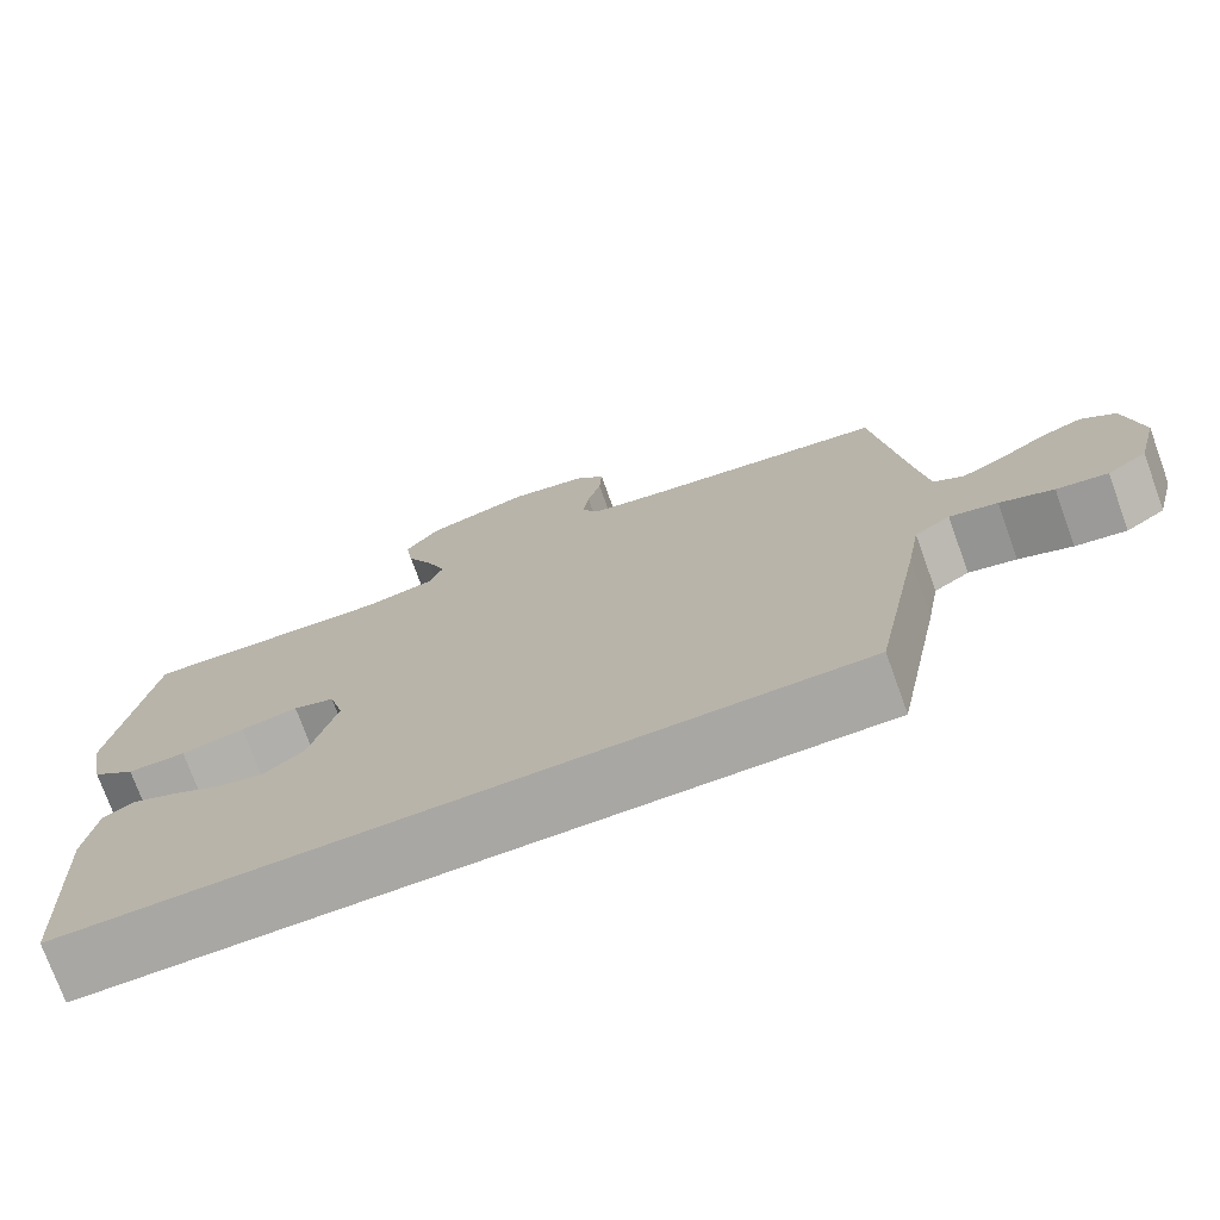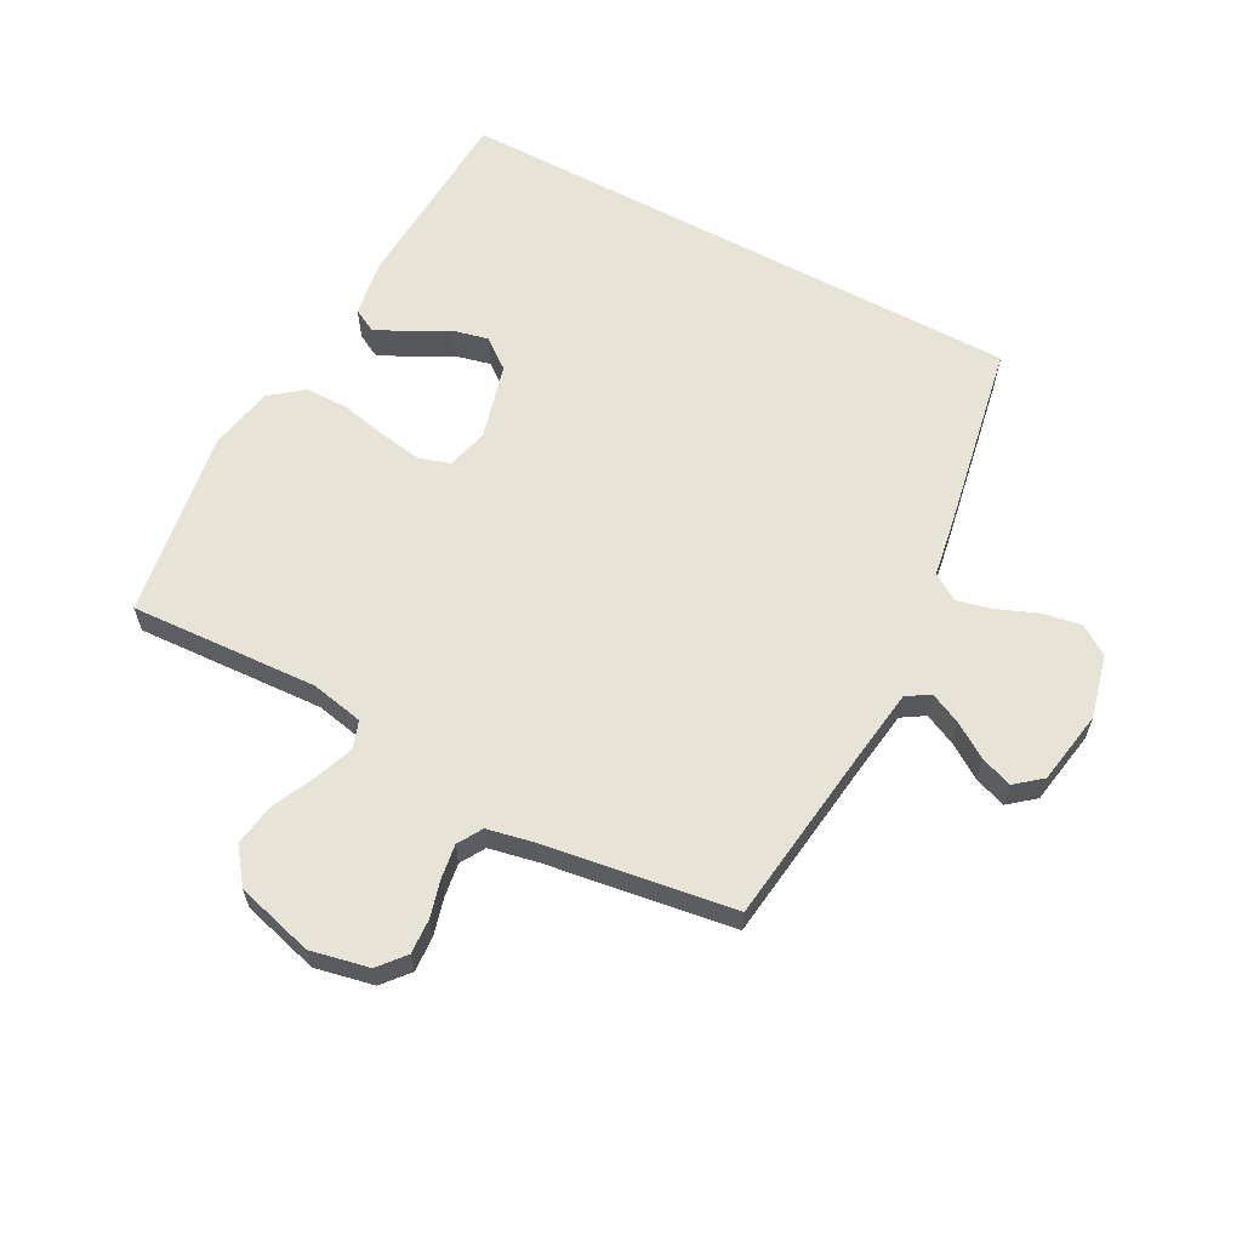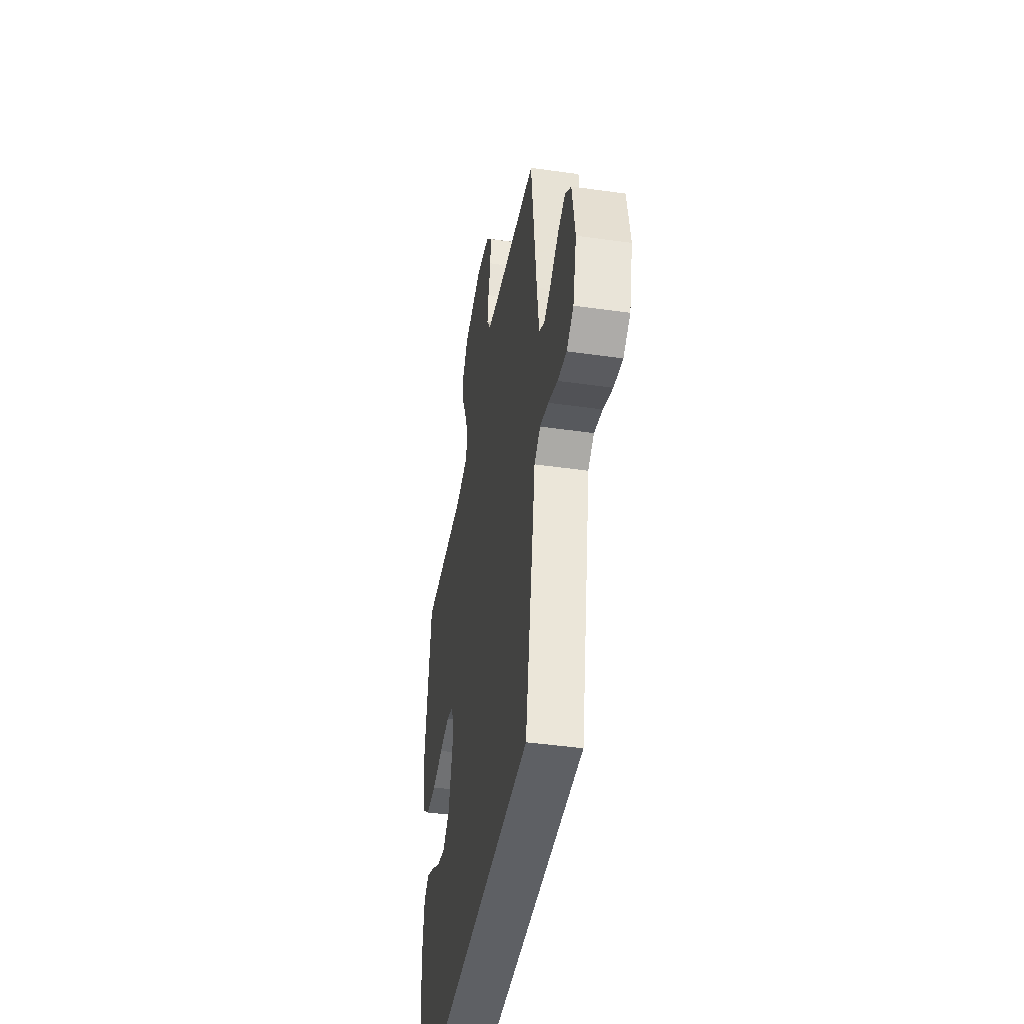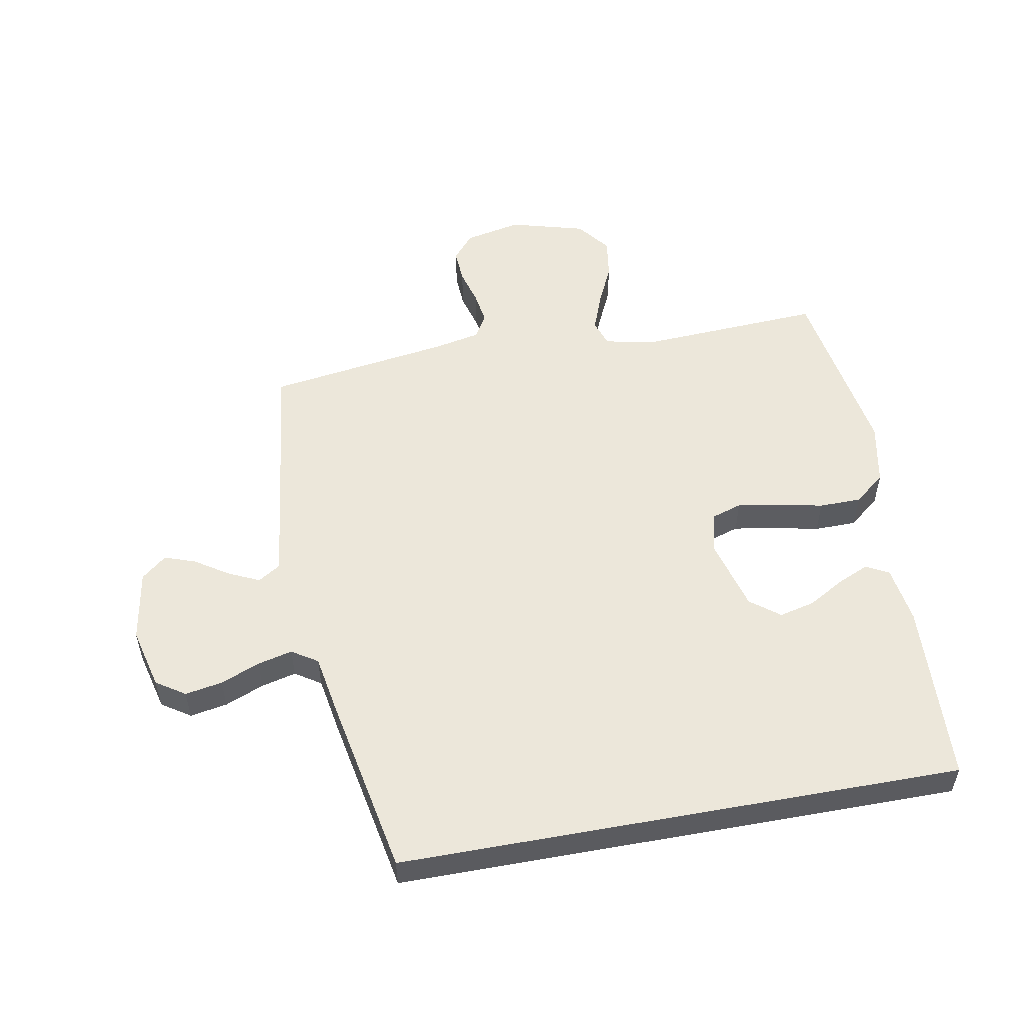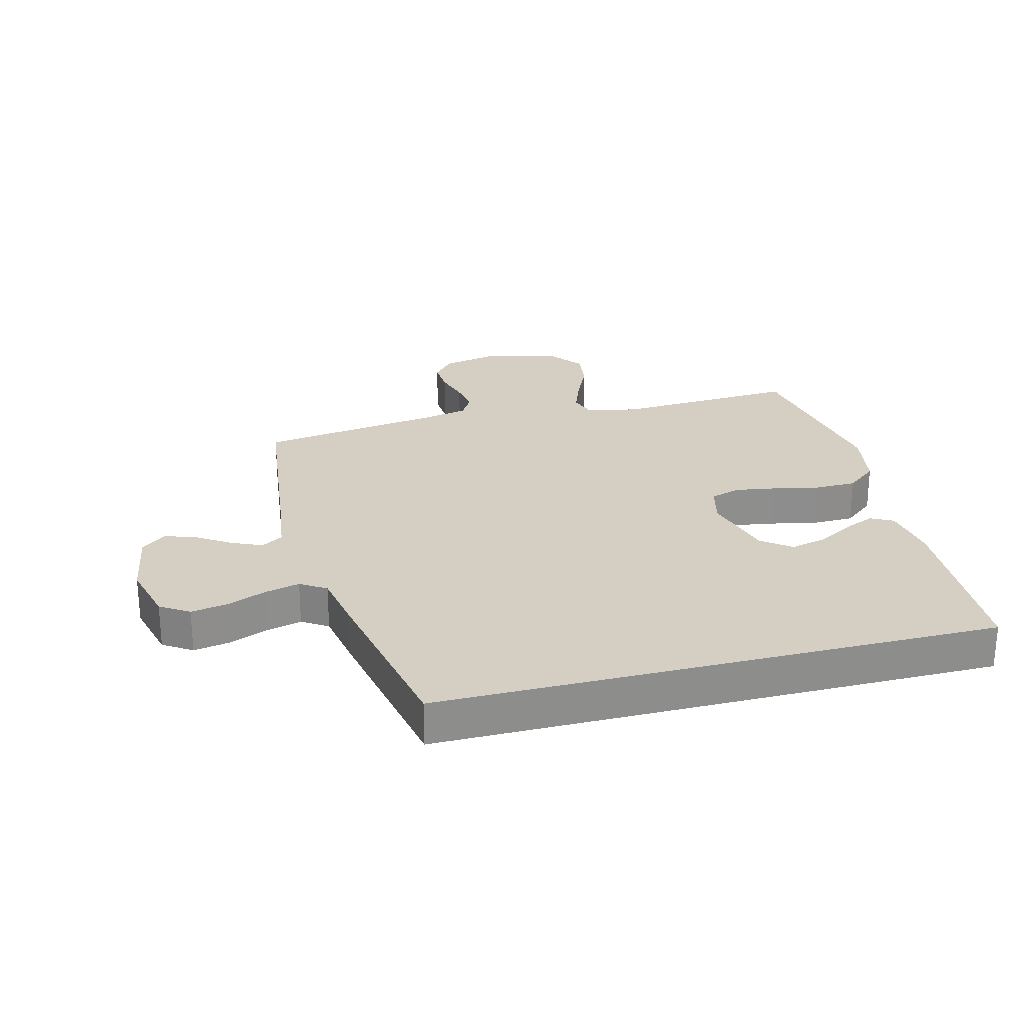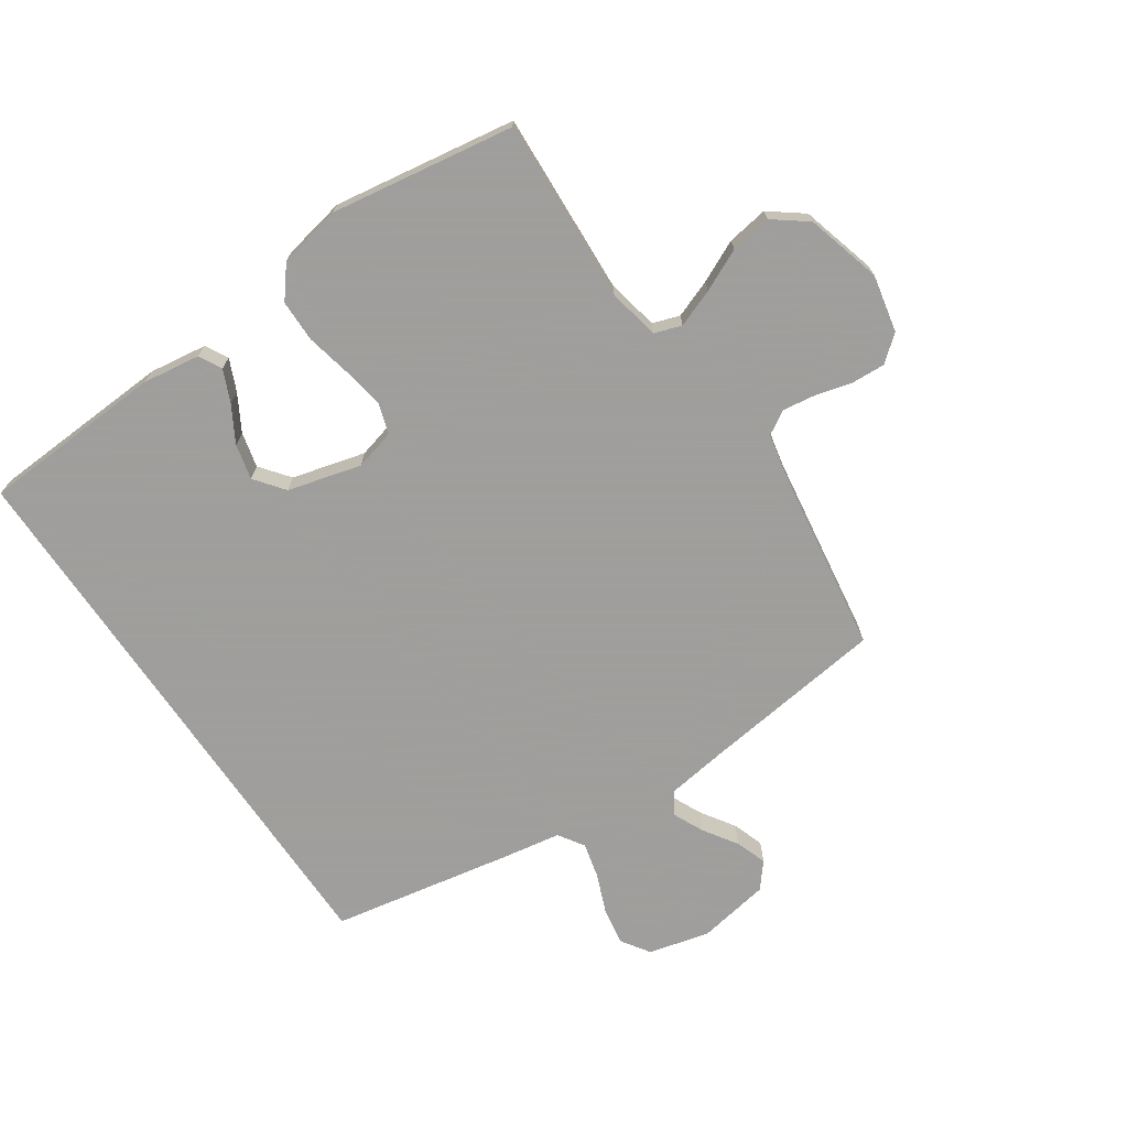
<metadata>
{"format":"obj","ext":"obj","renderer":"f3d","projection":"perspective","resolution":1024,"background":"white","views":[{"elev":-74.8,"azim":19.9,"up":"+Z"},{"elev":62.0,"azim":28.3,"up":"+Y"},{"elev":-43.1,"azim":80.4,"up":"+Z"},{"elev":53.5,"azim":169.6,"up":"+Y"},{"elev":25.6,"azim":165.4,"up":"+Y"},{"elev":-71.1,"azim":-55.7,"up":"+Y"}]}
</metadata>
<code>
v -0.5 0.07 0.5
v -0.2 0.07 0.483
v -0.116 0.07 0.5
v -0.101 0.07 0.544
v -0.124 0.07 0.606
v -0.156 0.07 0.675
v -0.166 0.07 0.742
v -0.124 0.07 0.797
v 0 0.07 0.831
v 0.093 0.07 0.811
v 0.128 0.07 0.769
v 0.125 0.07 0.713
v 0.109 0.07 0.654
v 0.101 0.07 0.6
v 0.124 0.07 0.561
v 0.2 0.07 0.545
v 0.5 0.07 0.5
v 0.537 0.07 0.2
v 0.551 0.07 0.098
v 0.587 0.07 0.075
v 0.637 0.07 0.098
v 0.692 0.07 0.134
v 0.743 0.07 0.152
v 0.784 0.07 0.118
v 0.804 0.07 0
v 0.779 0.07 -0.1
v 0.732 0.07 -0.131
v 0.671 0.07 -0.12
v 0.607 0.07 -0.094
v 0.55 0.07 -0.08
v 0.508 0.07 -0.107
v 0.492 0.07 -0.2
v 0.435 0.07 -0.5
v -0.484 0.07 -0.5
v -0.499 0.07 -0.2
v -0.485 0.07 -0.106
v -0.448 0.07 -0.086
v -0.396 0.07 -0.109
v -0.337 0.07 -0.143
v -0.279 0.07 -0.157
v -0.231 0.07 -0.12
v -0.199 0.07 0
v -0.216 0.07 0.066
v -0.265 0.07 0.082
v -0.333 0.07 0.071
v -0.408 0.07 0.055
v -0.477 0.07 0.056
v -0.528 0.07 0.097
v -0.548 0.07 0.2
v -0.5 0 0.5
v -0.2 0 0.483
v -0.116 0 0.5
v -0.101 0 0.544
v -0.124 0 0.606
v -0.156 0 0.675
v -0.166 0 0.742
v -0.124 0 0.797
v 0 0 0.831
v 0.093 0 0.811
v 0.128 0 0.769
v 0.125 0 0.713
v 0.109 0 0.654
v 0.101 0 0.6
v 0.124 0 0.561
v 0.2 0 0.545
v 0.5 0 0.5
v 0.537 0 0.2
v 0.551 0 0.098
v 0.587 0 0.075
v 0.637 0 0.098
v 0.692 0 0.134
v 0.743 0 0.152
v 0.784 0 0.118
v 0.804 0 0
v 0.779 0 -0.1
v 0.732 0 -0.131
v 0.671 0 -0.12
v 0.607 0 -0.094
v 0.55 0 -0.08
v 0.508 0 -0.107
v 0.492 0 -0.2
v 0.435 0 -0.5
v -0.484 0 -0.5
v -0.499 0 -0.2
v -0.485 0 -0.106
v -0.448 0 -0.086
v -0.396 0 -0.109
v -0.337 0 -0.143
v -0.279 0 -0.157
v -0.231 0 -0.12
v -0.199 0 0
v -0.216 0 0.066
v -0.265 0 0.082
v -0.333 0 0.071
v -0.408 0 0.055
v -0.477 0 0.056
v -0.528 0 0.097
v -0.548 0 0.2
f 48 49 1 2
f 45 46 47 48
f 44 45 48 2
f 43 44 2 3
f 42 43 3 4
f 36 37 38 39
f 34 35 36 39
f 34 39 40
f 31 32 33 34
f 30 31 34 40
f 26 27 28 29
f 26 29 30
f 25 26 30
f 21 22 23 24
f 20 21 24 25
f 16 17 18
f 15 16 18 19
f 10 11 12 13
f 10 13 14
f 9 10 14
f 8 9 14
f 5 6 7 8
f 4 5 8 14
f 42 4 14 15
f 25 30 40 41
f 20 25 41 42
f 19 20 42
f 15 19 42
f 51 50 98 97
f 97 96 95 94
f 51 97 94 93
f 52 51 93 92
f 53 52 92 91
f 88 87 86 85
f 88 85 84 83
f 89 88 83
f 83 82 81 80
f 89 83 80 79
f 78 77 76 75
f 79 78 75
f 79 75 74
f 73 72 71 70
f 74 73 70 69
f 67 66 65
f 68 67 65 64
f 62 61 60 59
f 63 62 59
f 63 59 58
f 63 58 57
f 57 56 55 54
f 63 57 54 53
f 64 63 53 91
f 90 89 79 74
f 91 90 74 69
f 91 69 68
f 91 68 64
f 1 50 51 2
f 2 51 52 3
f 3 52 53 4
f 4 53 54 5
f 5 54 55 6
f 6 55 56 7
f 7 56 57 8
f 8 57 58 9
f 9 58 59 10
f 10 59 60 11
f 11 60 61 12
f 12 61 62 13
f 13 62 63 14
f 14 63 64 15
f 15 64 65 16
f 16 65 66 17
f 17 66 67 18
f 18 67 68 19
f 19 68 69 20
f 20 69 70 21
f 21 70 71 22
f 22 71 72 23
f 23 72 73 24
f 24 73 74 25
f 25 74 75 26
f 26 75 76 27
f 27 76 77 28
f 28 77 78 29
f 29 78 79 30
f 30 79 80 31
f 31 80 81 32
f 32 81 82 33
f 33 82 83 34
f 34 83 84 35
f 35 84 85 36
f 36 85 86 37
f 37 86 87 38
f 38 87 88 39
f 39 88 89 40
f 40 89 90 41
f 41 90 91 42
f 42 91 92 43
f 43 92 93 44
f 44 93 94 45
f 45 94 95 46
f 46 95 96 47
f 47 96 97 48
f 48 97 98 49
f 49 98 50 1

</code>
